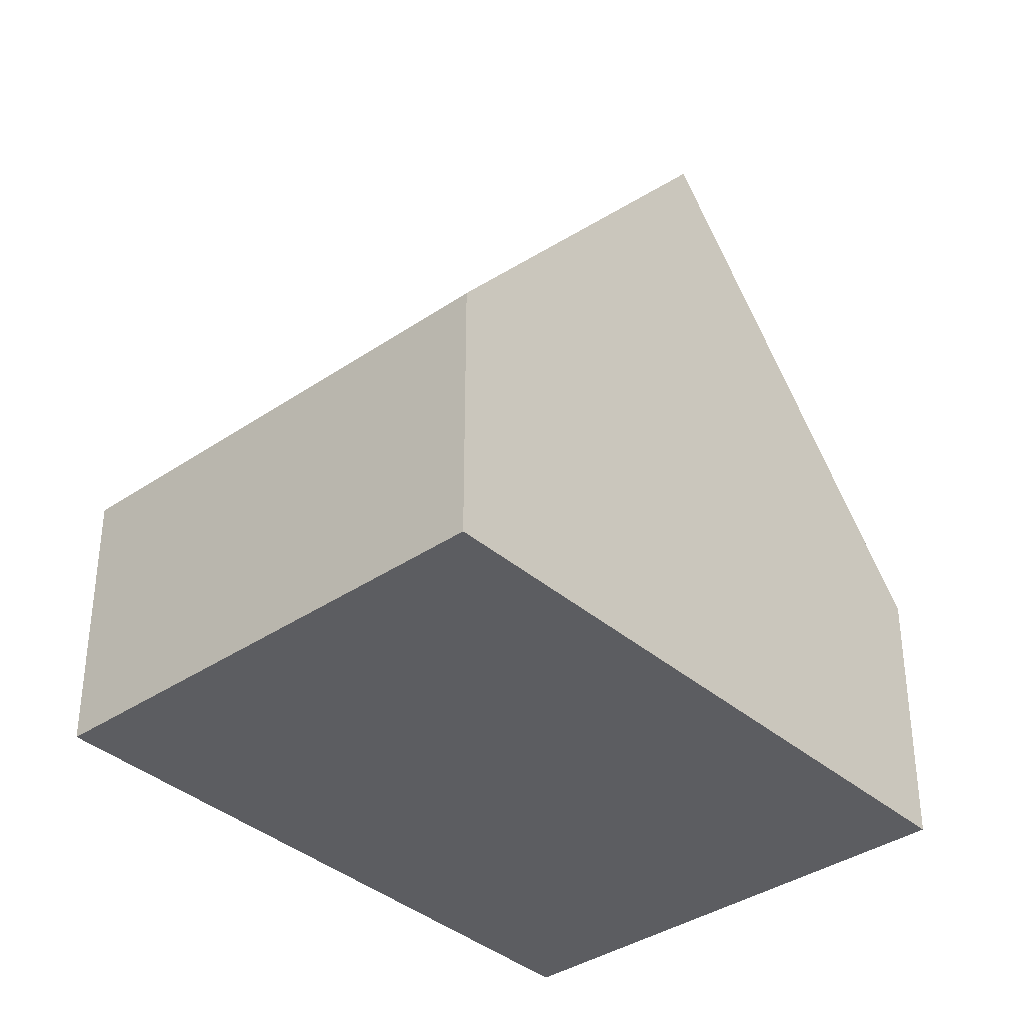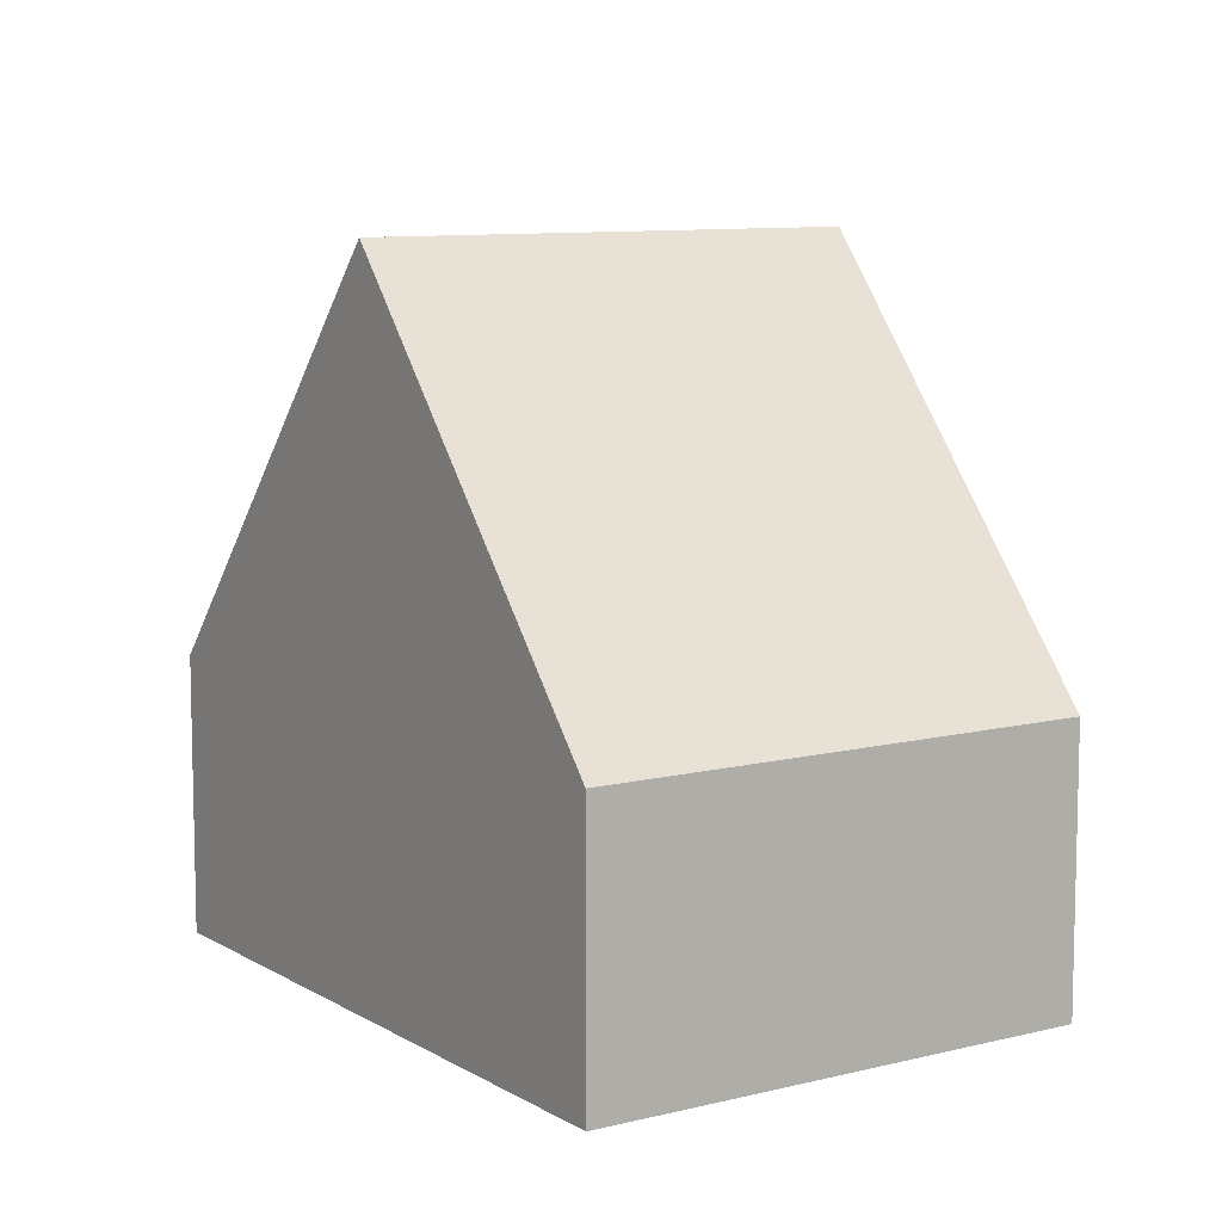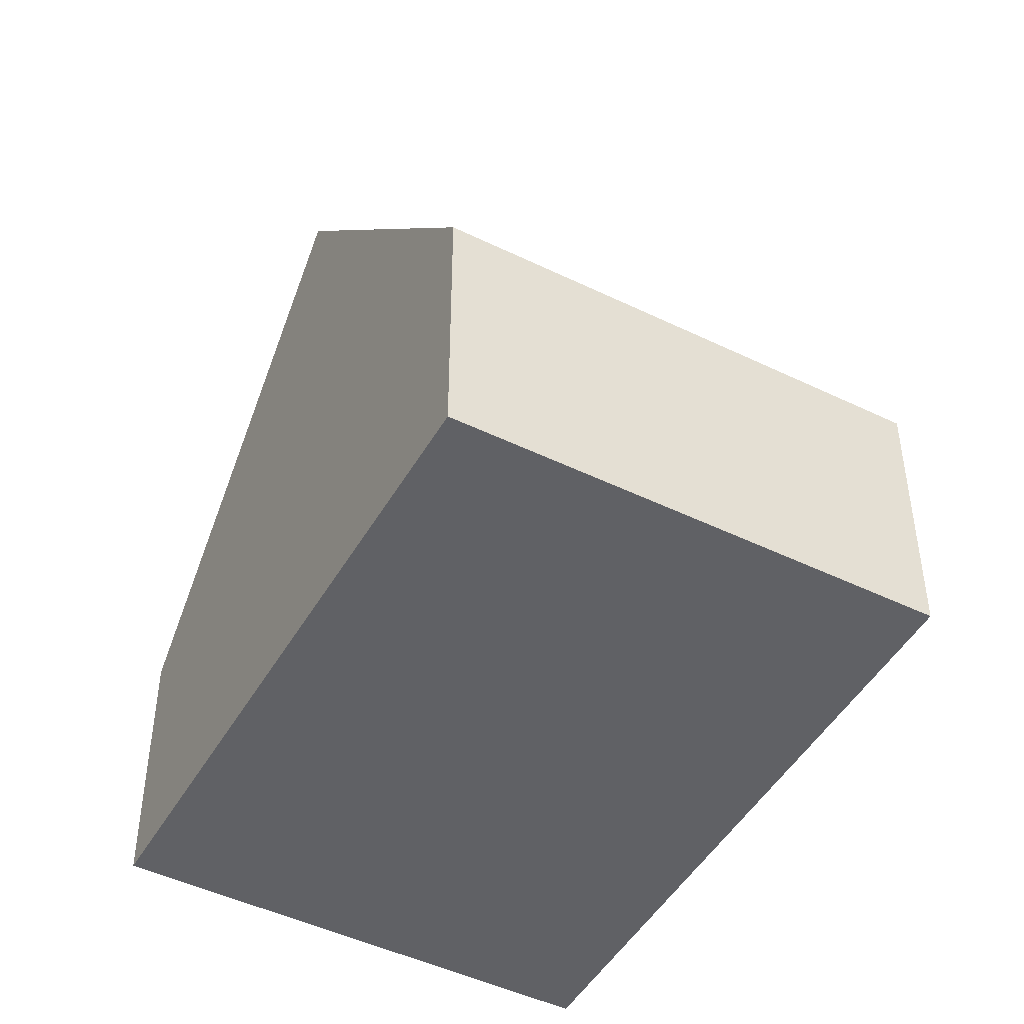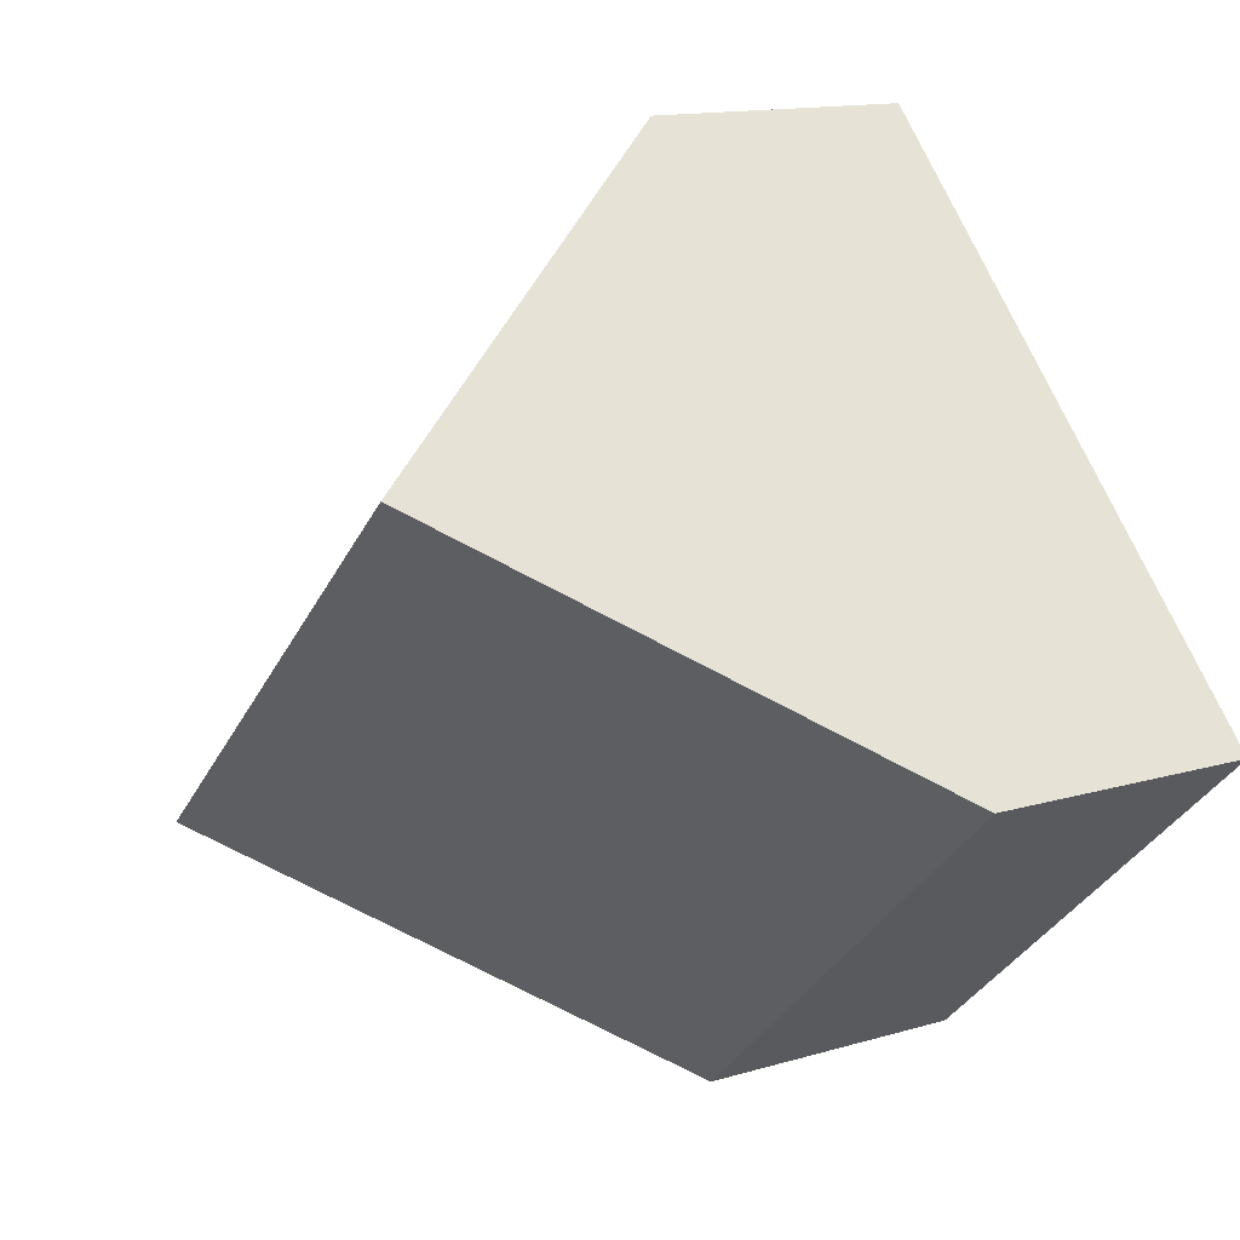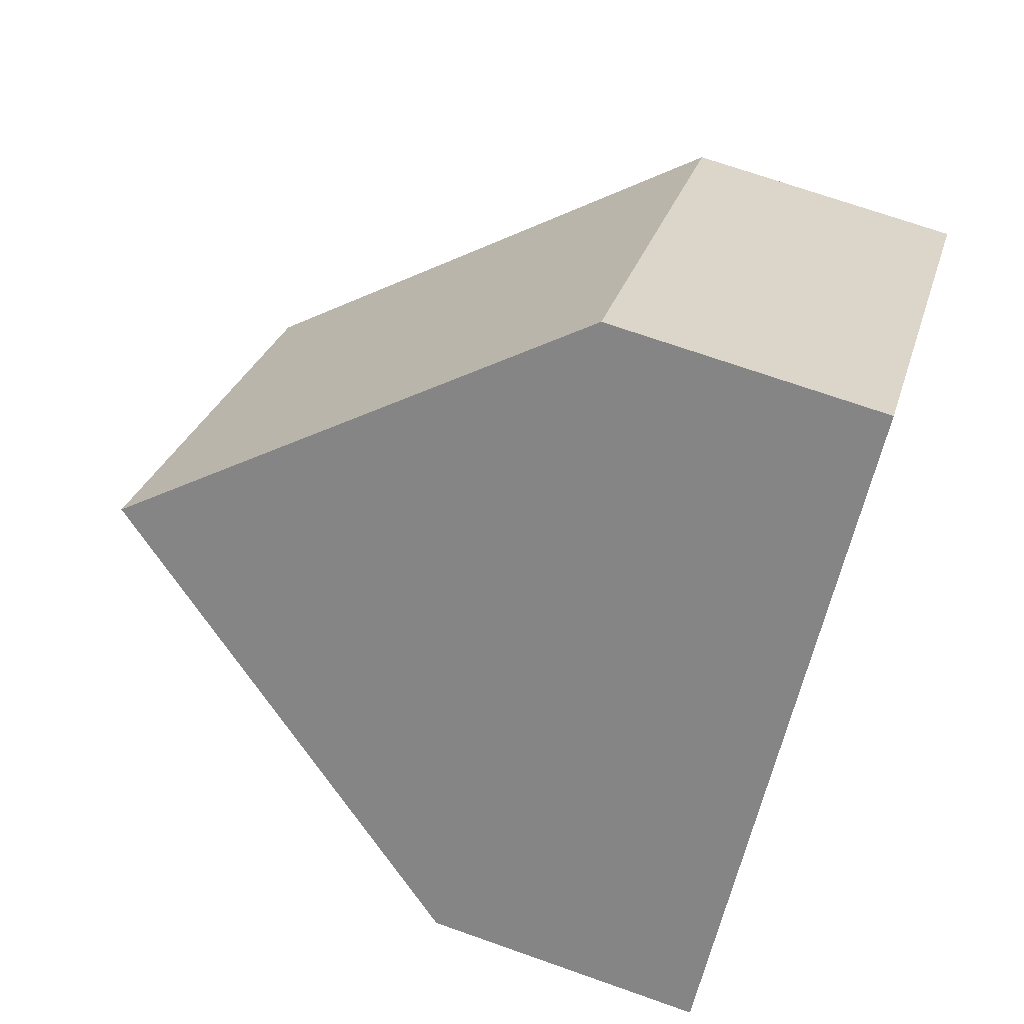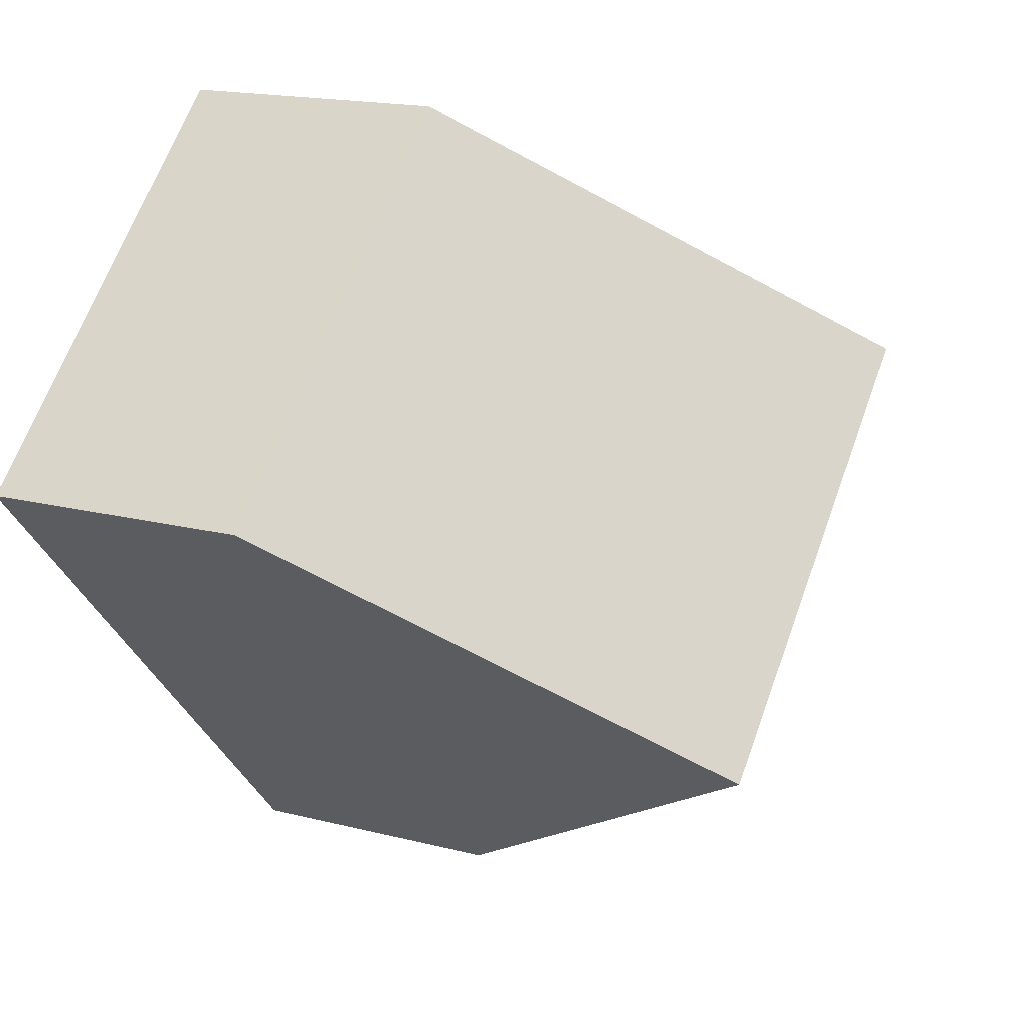
<metadata>
{"format":"obj","ext":"obj","renderer":"f3d","projection":"perspective","resolution":1024,"background":"white","views":[{"elev":-36.8,"azim":84.5,"up":"+Y"},{"elev":9.3,"azim":9.4,"up":"+Y"},{"elev":-47.2,"azim":14.2,"up":"+Y"},{"elev":13.6,"azim":-124.0,"up":"+Z"},{"elev":70.0,"azim":-70.5,"up":"+Z"},{"elev":17.0,"azim":117.4,"up":"+Z"}]}
</metadata>
<code>
v  0 3.616 2.214e-16
v  8.042 9 -1.235
v  4.943 3.616 -4.609
v  3.124 9 3.35
v  6.248 3.616 6.701
v  10.92 4.001 1.897
v  11.14 3.615 2.139
v  4.943 2.822e-16 -4.609
v  0 0 0
v  3.124 -2.051e-16 3.35
v  6.248 -4.103e-16 6.701
v  11.14 -1.31e-16 2.139
v  10.92 -1.162e-16 1.897
v  8.042 7.562e-17 -1.235
g defaultobject
f 1 2 3
f 2 1 4
f 5 2 4
f 2 5 6
f 6 5 7
f 8 1 3
f 1 8 9
f 9 4 1
f 4 9 5
f 5 9 10
f 5 10 11
f 11 7 5
f 7 11 12
f 12 6 7
f 6 12 2
f 2 12 3
f 3 12 13
f 3 13 14
f 3 14 8
f 10 12 11
f 12 10 9
f 12 9 8
f 12 8 14
f 12 14 13

</code>
